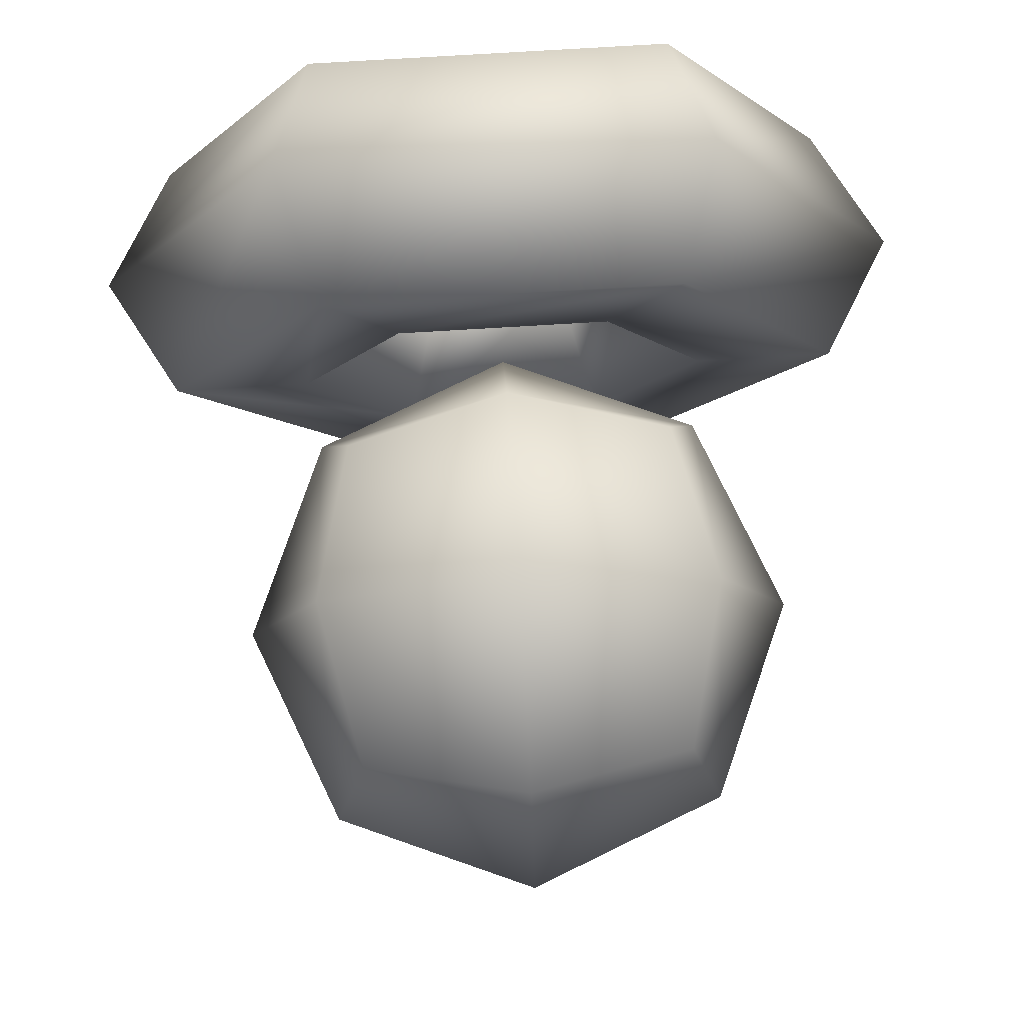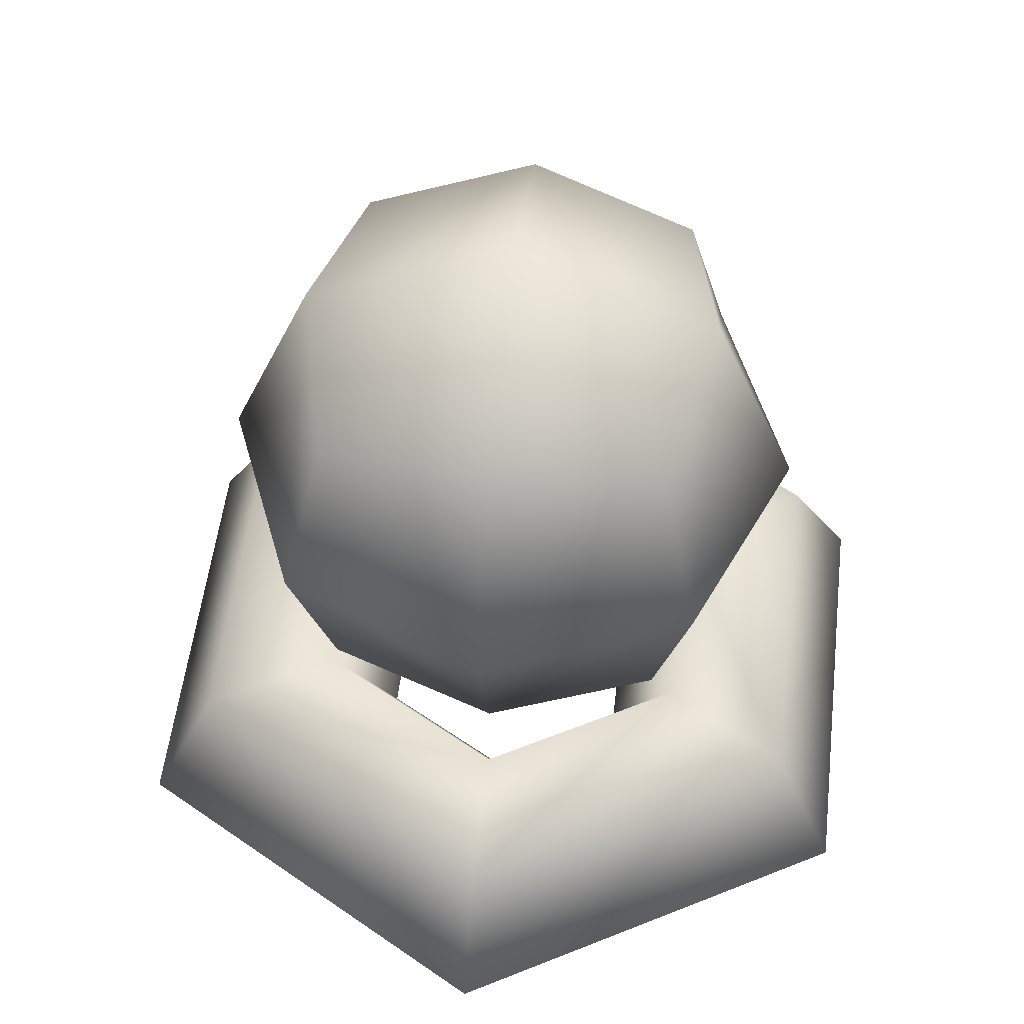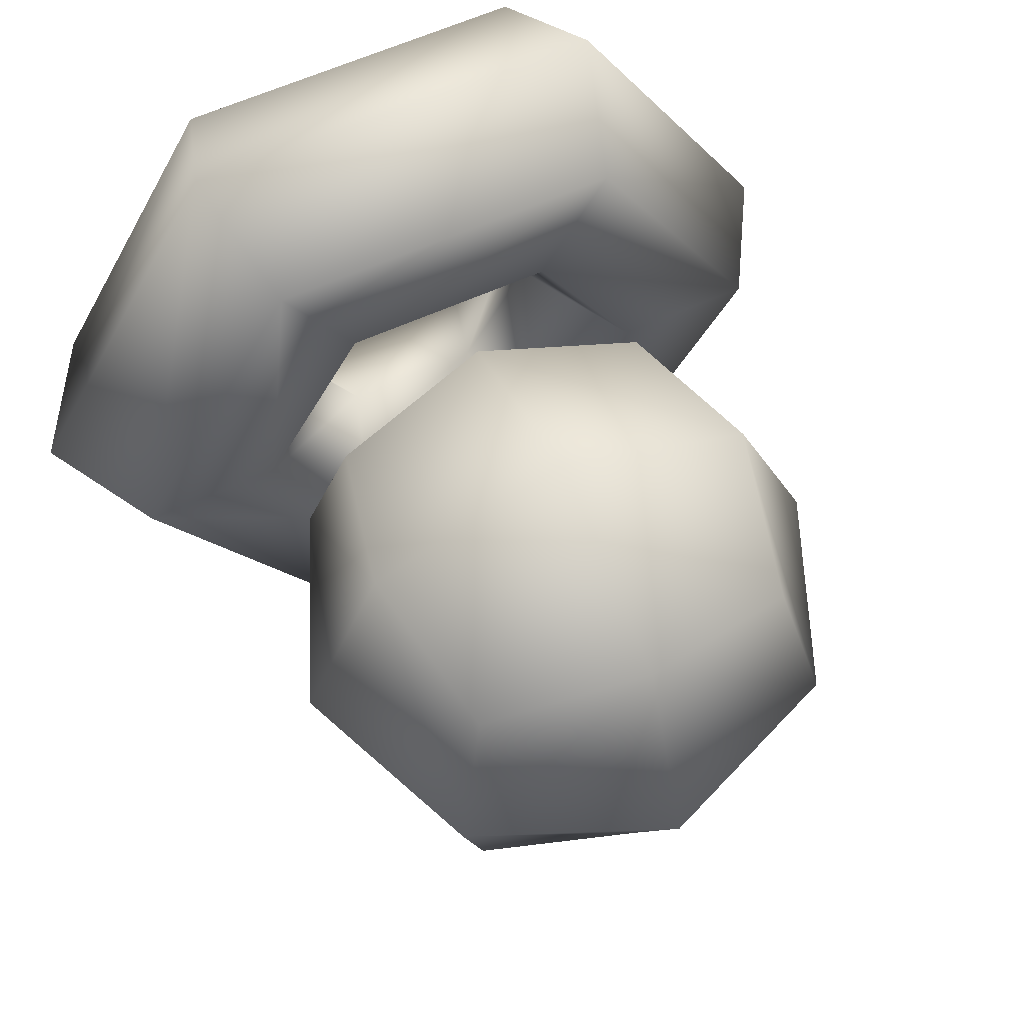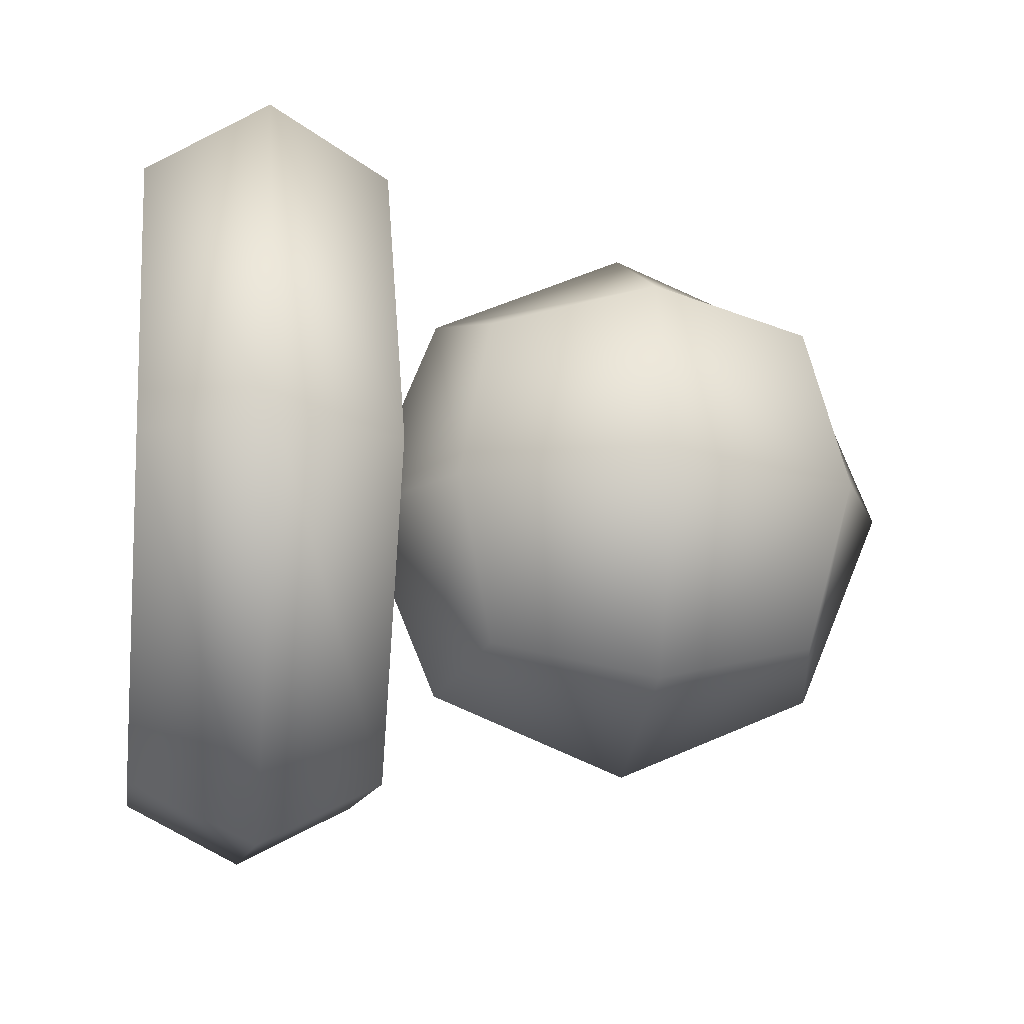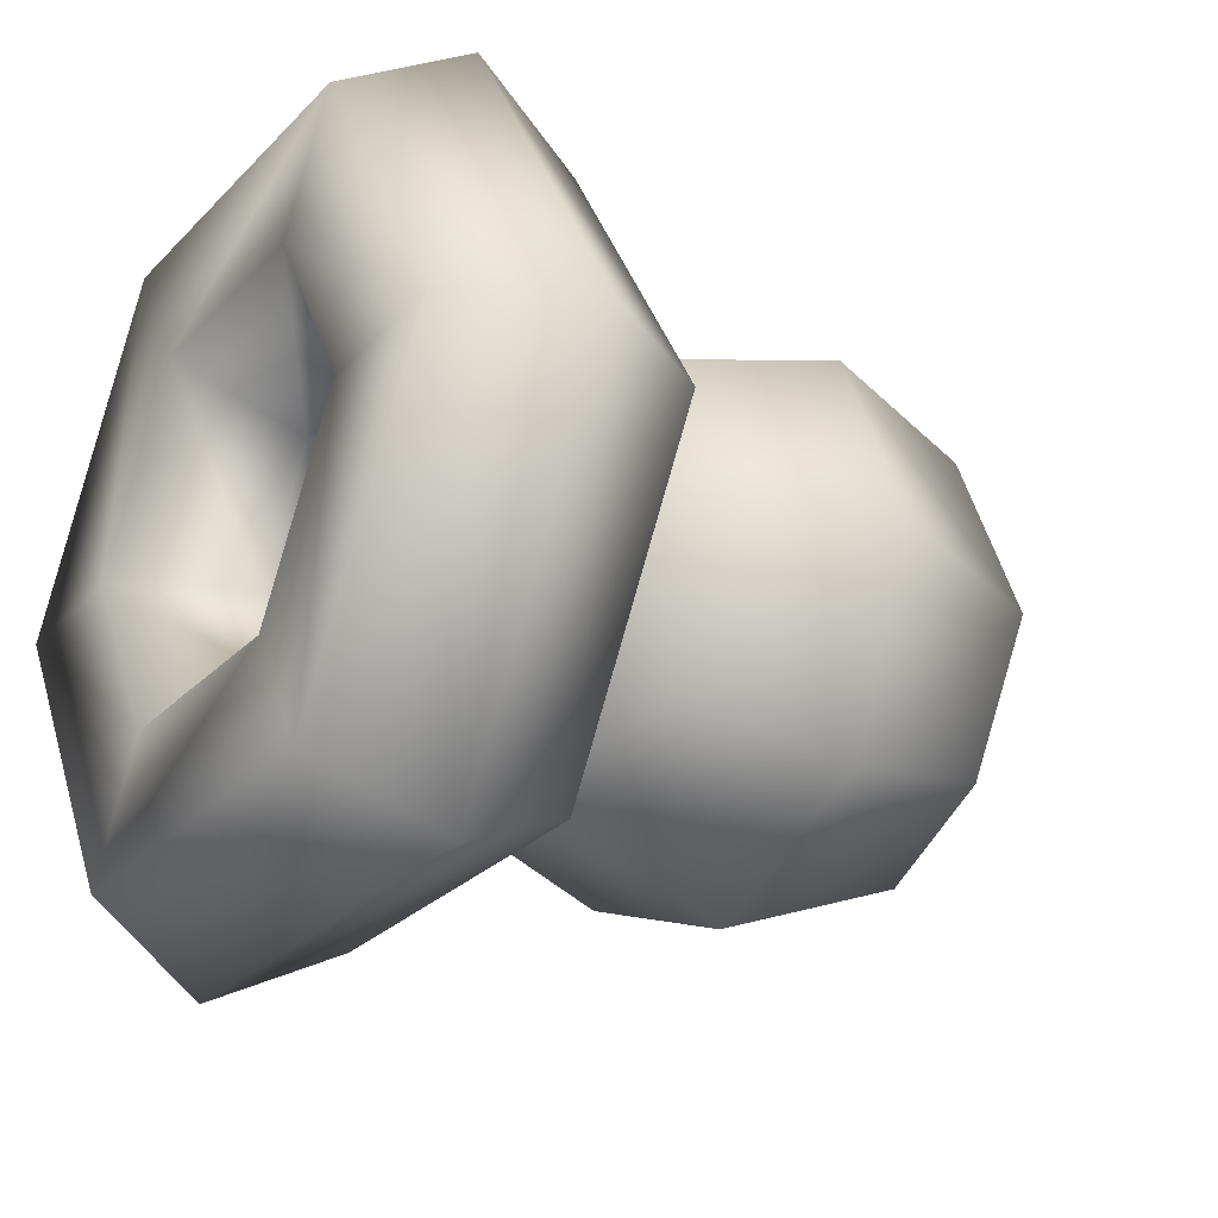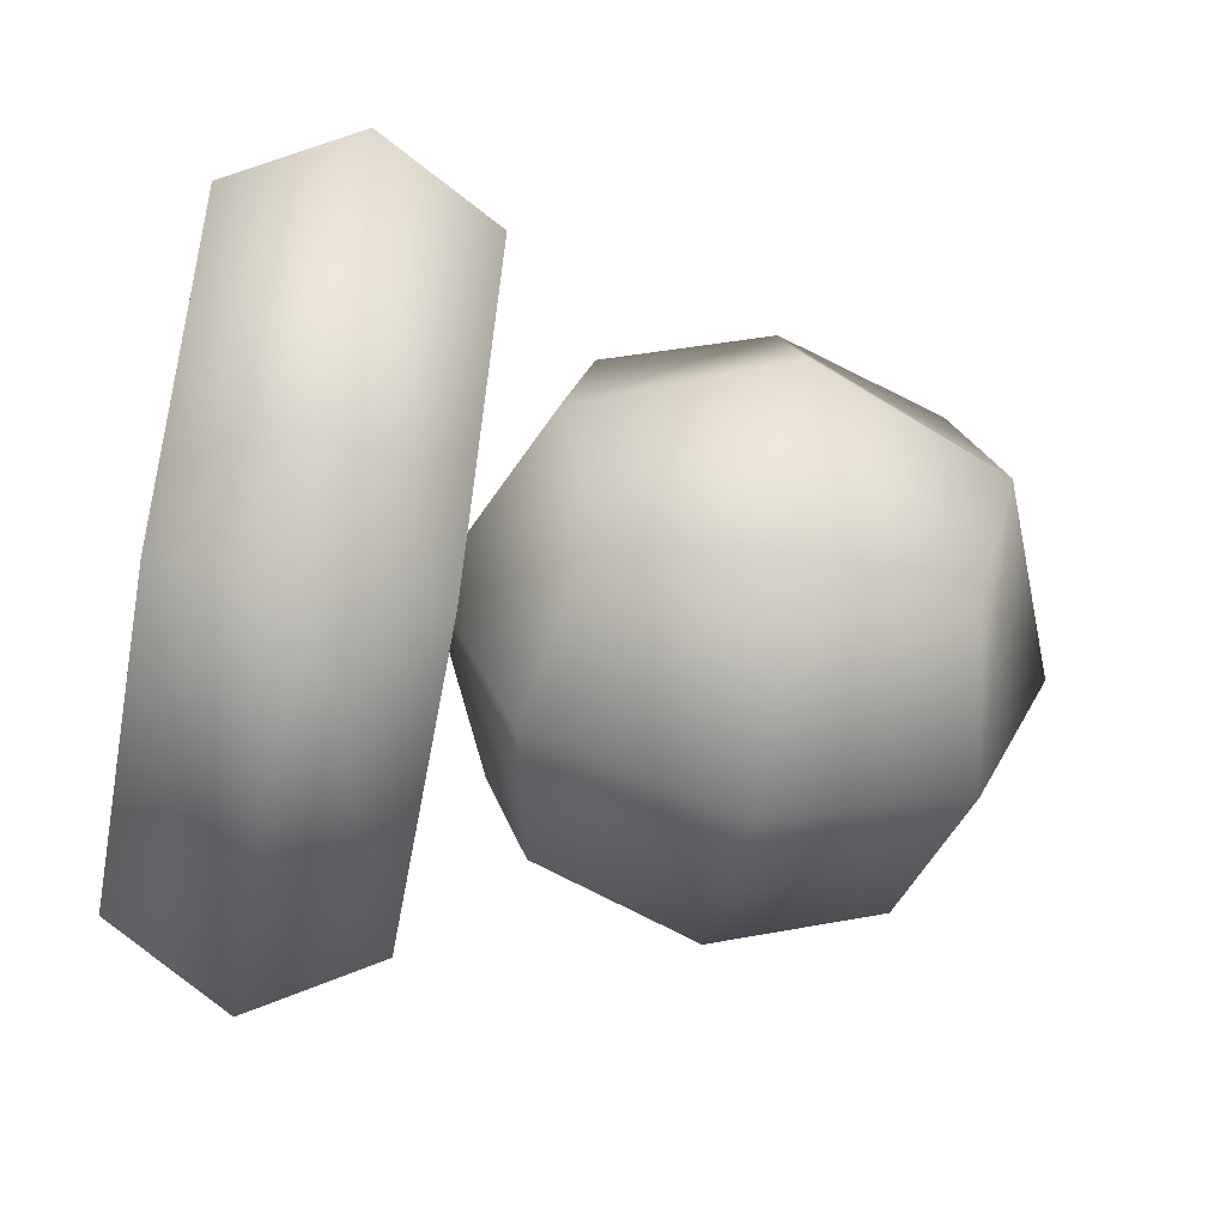
<metadata>
{"format":"obj","ext":"obj","renderer":"f3d","projection":"perspective","resolution":1024,"background":"white","views":[{"elev":79.0,"azim":176.6,"up":"+Z"},{"elev":53.1,"azim":96.7,"up":"+Y"},{"elev":60.9,"azim":155.2,"up":"+Z"},{"elev":-10.6,"azim":81.3,"up":"+Z"},{"elev":-27.4,"azim":56.2,"up":"+Z"},{"elev":-57.3,"azim":79.5,"up":"+Z"}]}
</metadata>
<code>
g default
v -0.5776 1.338 0.5776
v 0.5776 1.338 0.5776
v -0.5776 2.491 0.5776
v 0.5776 2.491 0.5776
v -0.5776 2.491 -0.5776
v 0.5776 2.491 -0.5776
v -0.5776 1.338 -0.5776
v 0.5776 1.338 -0.5776
v -0 1.207 0.7071
v -0 2.622 0.7071
v 0 2.622 -0.7071
v 0 1.207 -0.7071
v -0.7071 1.915 0.7071
v 0.7071 1.915 0.7071
v -0.7071 2.622 -0
v 0.7071 2.622 0
v -0.7071 1.915 -0.7071
v 0.7071 1.915 -0.7071
v -0.7071 1.207 -0
v 0.7071 1.207 0
v -0 1.915 1
v 0 2.915 0
v 1e-06 1.915 -1
v 0 0.9146 0
v 1 1.915 0
v -1 1.915 -0
g tx_sphere
f 9 2 14 21
f 14 4 10 21
f 10 3 13 21
f 13 1 9 21
f 10 4 16 22
f 16 6 11 22
f 11 5 15 22
f 15 3 10 22
f 11 6 18 23
f 18 8 12 23
f 12 7 17 23
f 17 5 11 23
f 12 8 20 24
f 20 2 9 24
f 9 1 19 24
f 19 7 12 24
f 20 8 18 25
f 18 6 16 25
f 16 4 14 25
f 14 2 20 25
f 19 1 13 26
f 13 3 15 26
f 15 5 17 26
f 17 7 19 26
g default
v 0.25 0.5214 -0.433
v -0.25 0.5214 -0.433
v -0.5 0.5214 -0
v -0.25 0.5214 0.433
v 0.25 0.5214 0.433
v 0.5 0.5214 0
v 0.375 0.9544 -0.6495
v -0.375 0.9544 -0.6495
v -0.75 0.9544 -0
v -0.375 0.9544 0.6495
v 0.375 0.9544 0.6495
v 0.75 0.9544 0
v 0.625 0.9544 -1.083
v -0.625 0.9544 -1.083
v -1.25 0.9544 -0
v -0.625 0.9544 1.083
v 0.625 0.9544 1.083
v 1.25 0.9544 0
v 0.75 0.5214 -1.299
v -0.75 0.5214 -1.299
v -1.5 0.5214 -0
v -0.75 0.5214 1.299
v 0.75 0.5214 1.299
v 1.5 0.5214 0
v 0.625 0.08834 -1.083
v -0.625 0.08834 -1.083
v -1.25 0.08834 -0
v -0.625 0.08834 1.083
v 0.625 0.08834 1.083
v 1.25 0.08834 0
v 0.375 0.08834 -0.6495
v -0.375 0.08834 -0.6495
v -0.75 0.08834 -0
v -0.375 0.08834 0.6495
v 0.375 0.08834 0.6495
v 0.75 0.08834 0
g tx_torus
f 28 27 33 34
f 29 28 34 35
f 30 29 35 36
f 31 30 36 37
f 32 31 37 38
f 27 32 38 33
f 34 33 39 40
f 35 34 40 41
f 36 35 41 42
f 37 36 42 43
f 38 37 43 44
f 33 38 44 39
f 40 39 45 46
f 41 40 46 47
f 42 41 47 48
f 43 42 48 49
f 44 43 49 50
f 39 44 50 45
f 46 45 51 52
f 47 46 52 53
f 48 47 53 54
f 49 48 54 55
f 50 49 55 56
f 45 50 56 51
f 52 51 57 58
f 53 52 58 59
f 54 53 59 60
f 55 54 60 61
f 56 55 61 62
f 51 56 62 57
f 58 57 27 28
f 59 58 28 29
f 60 59 29 30
f 61 60 30 31
f 62 61 31 32
f 57 62 32 27

</code>
